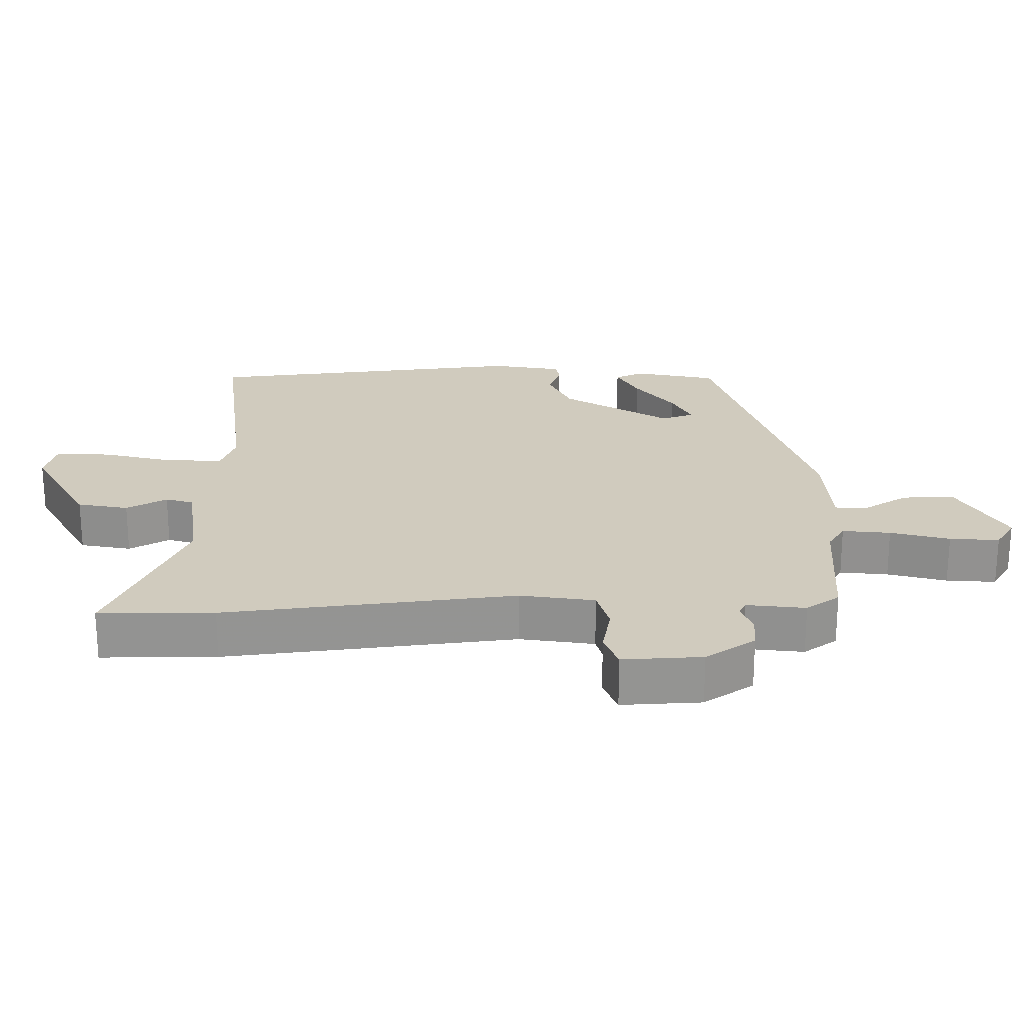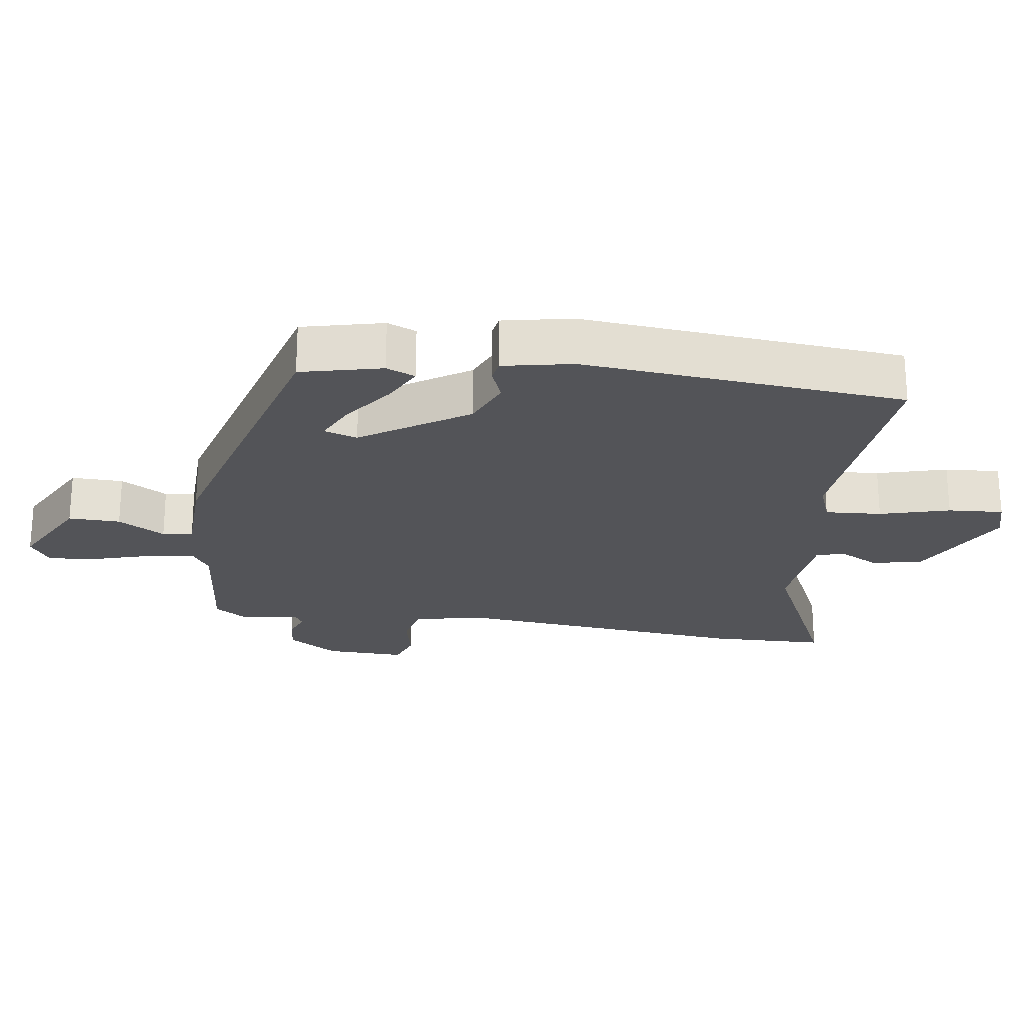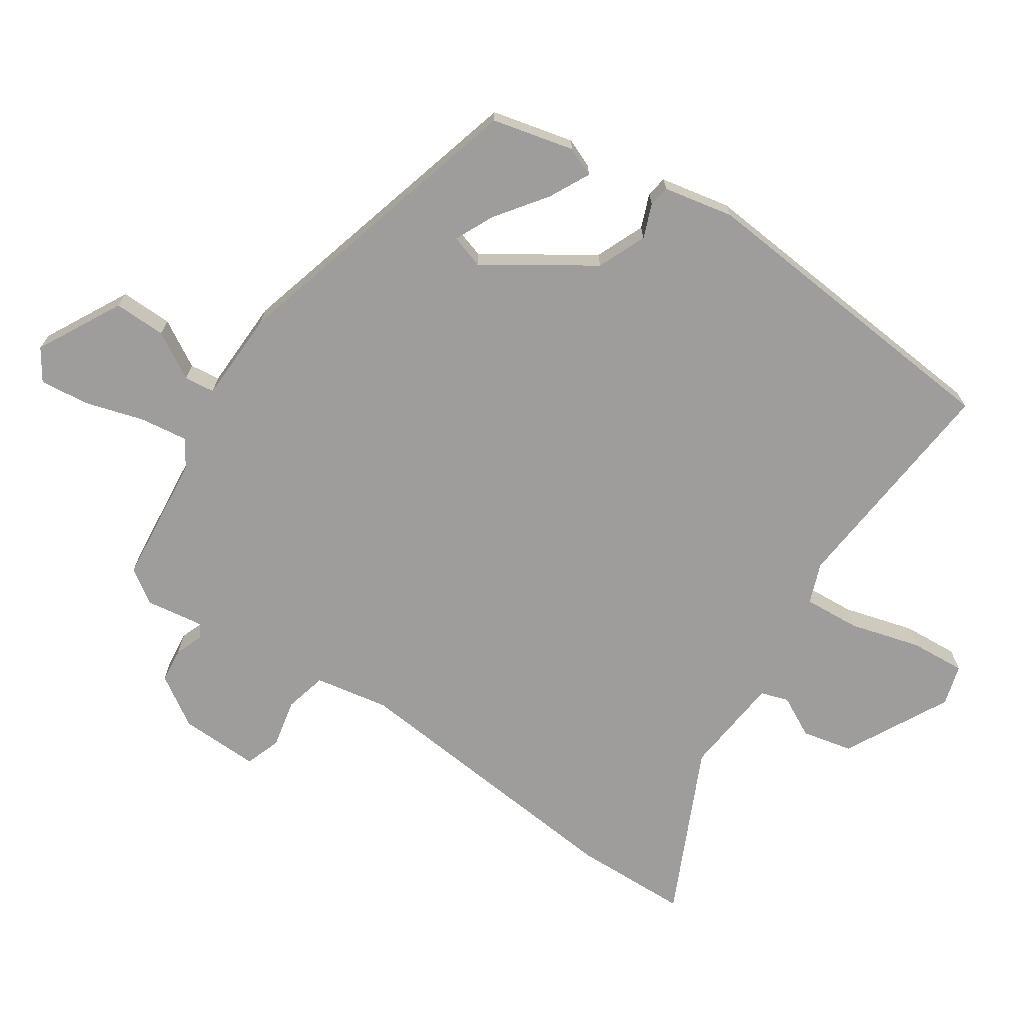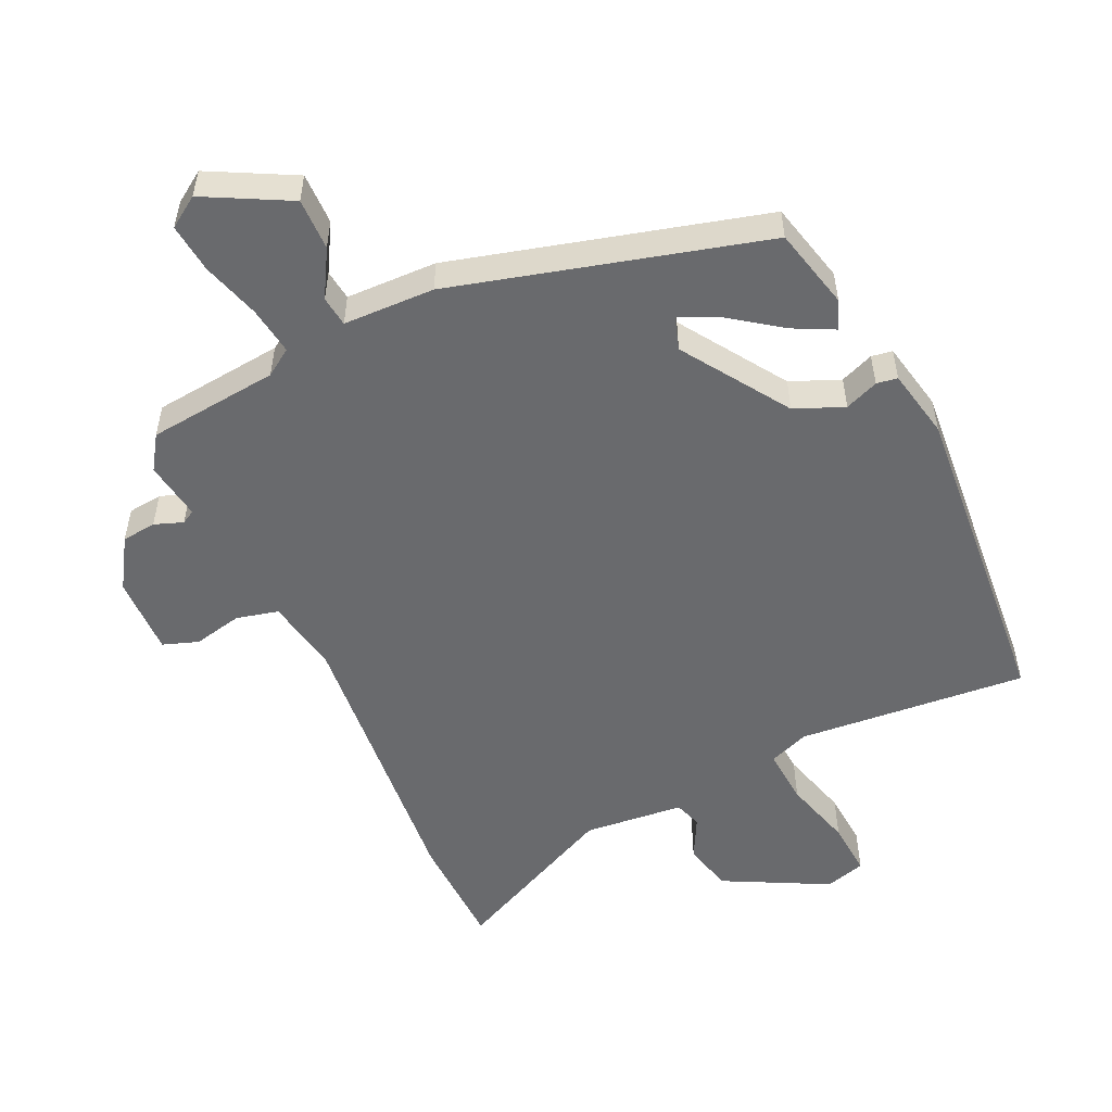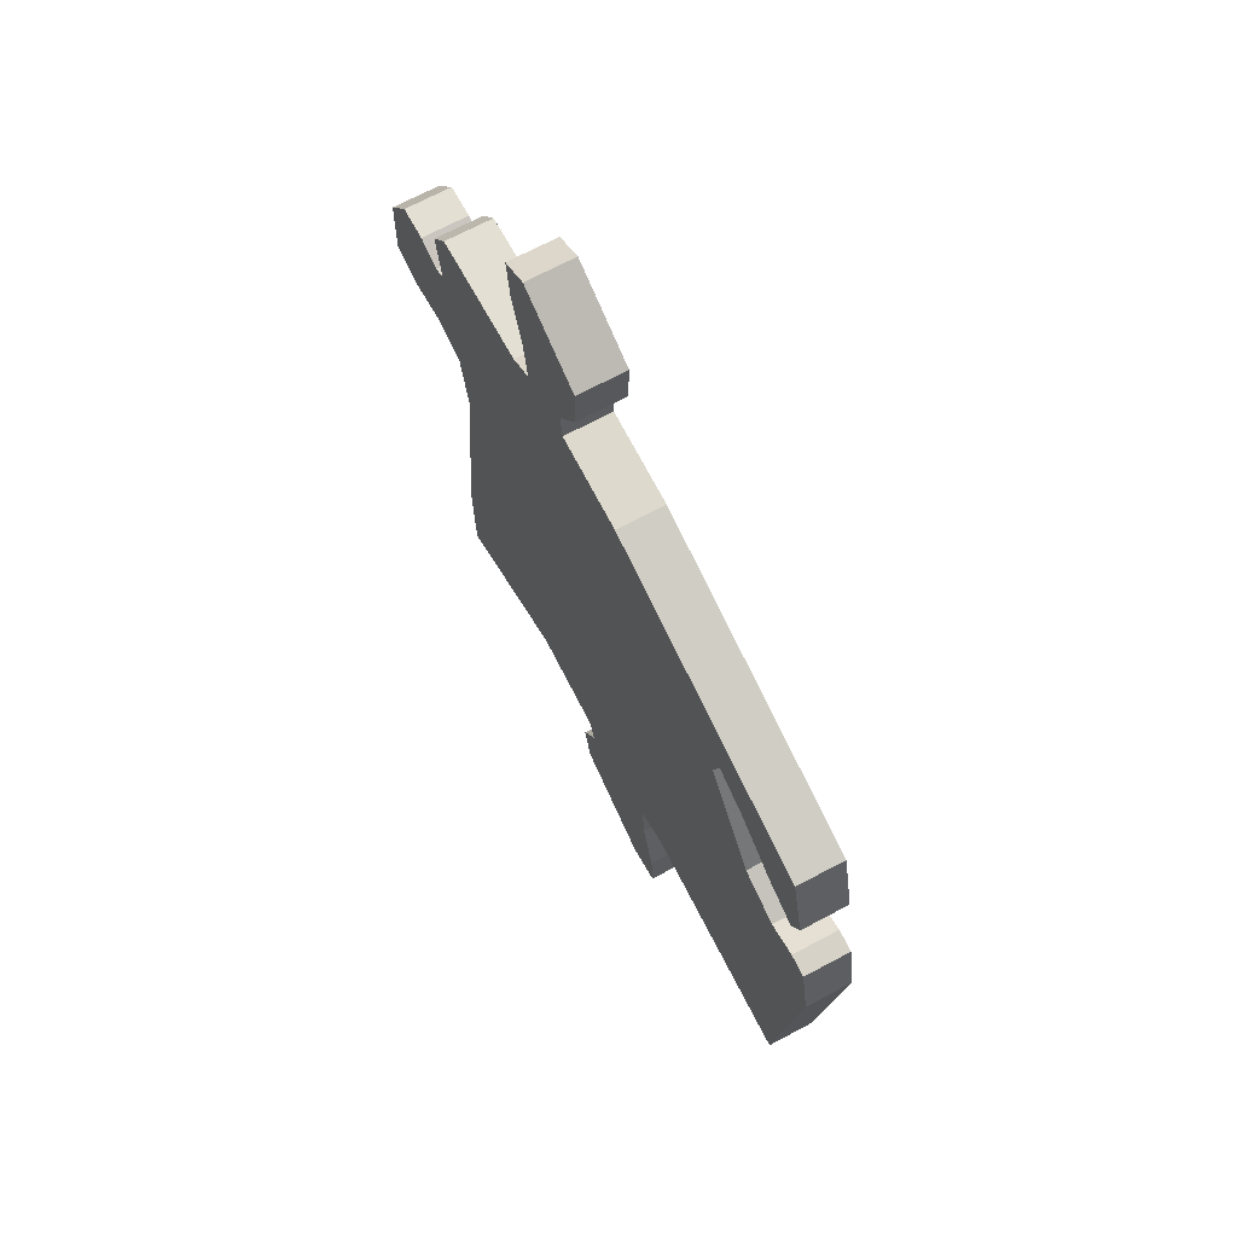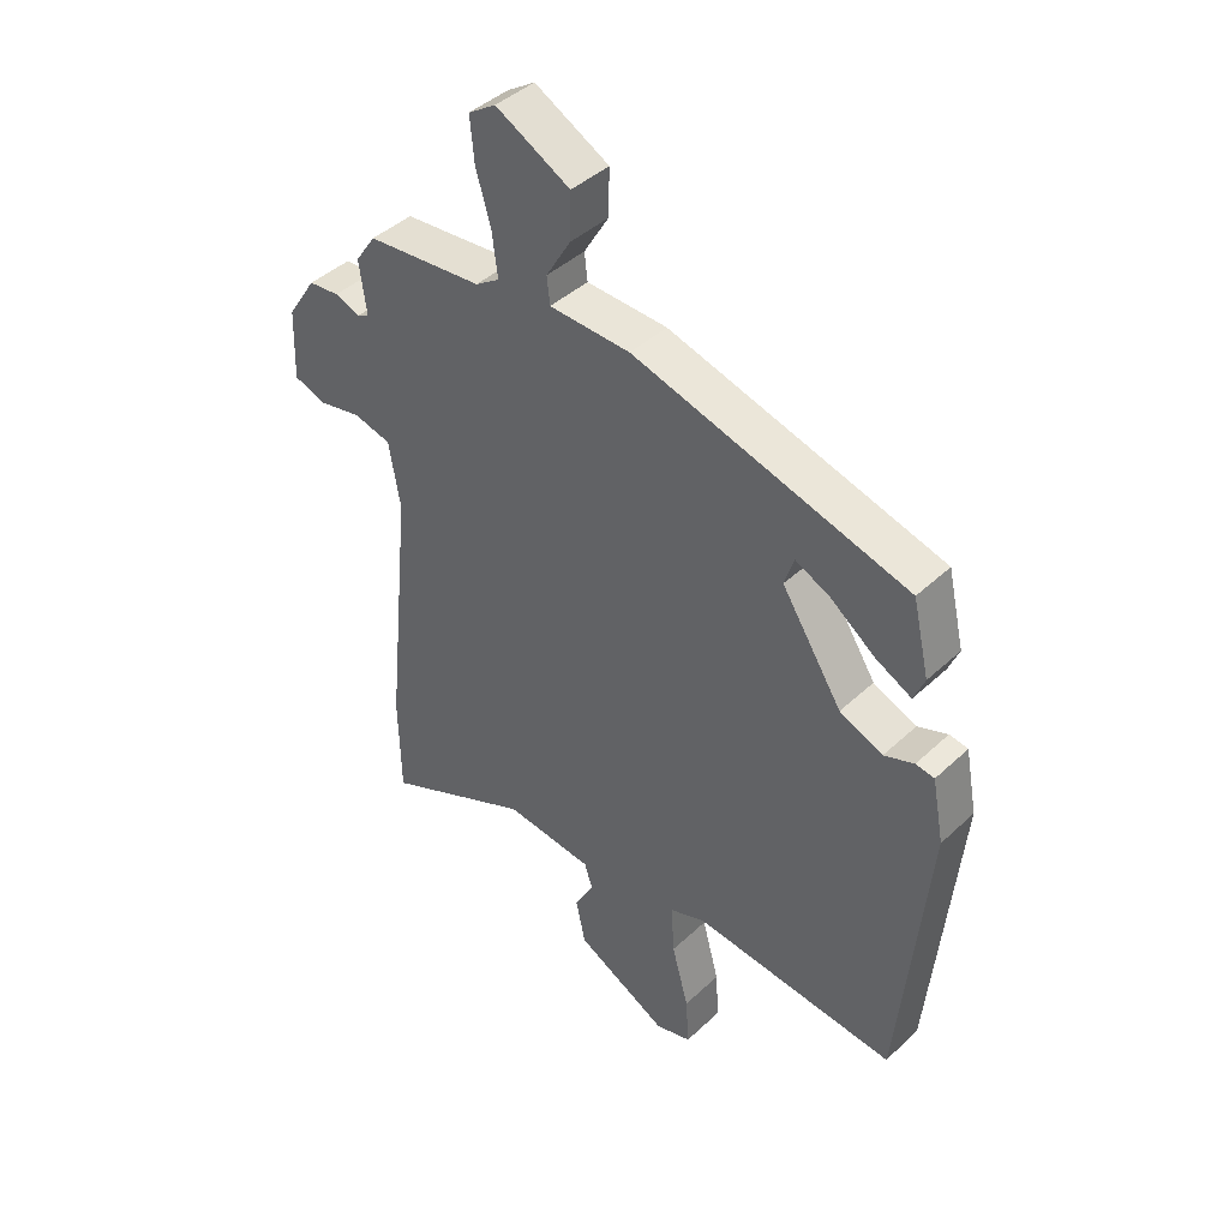
<metadata>
{"format":"obj","ext":"obj","renderer":"f3d","projection":"perspective","resolution":1024,"background":"white","views":[{"elev":23.4,"azim":-91.7,"up":"+Y"},{"elev":-23.6,"azim":82.2,"up":"+Y"},{"elev":-70.4,"azim":56.7,"up":"+Y"},{"elev":-53.1,"azim":25.6,"up":"+Y"},{"elev":70.3,"azim":62.1,"up":"+Z"},{"elev":42.5,"azim":42.1,"up":"+Z"}]}
</metadata>
<code>
v 0.441 0.07 0.352
v 0.469 0.07 0.231
v 0.451 0.07 0.188
v 0.391 0.07 0.219
v 0.317 0.07 0.274
v 0.259 0.07 0.302
v 0.243 0.07 0.253
v 0.344 0.07 0.096
v 0.416 0.07 0.065
v 0.466 0.07 0.084
v 0.497 0.07 0.079
v 0.517 0.07 -0.025
v 0.471 0.07 -0.504
v 0.132 0.07 -0.471
v 0.072 0.07 -0.493
v 0.077 0.07 -0.577
v 0.105 0.07 -0.681
v 0.11 0.07 -0.763
v 0.05 0.07 -0.78
v -0.104 0.07 -0.698
v -0.12 0.07 -0.623
v -0.088 0.07 -0.563
v -0.101 0.07 -0.522
v -0.249 0.07 -0.506
v -0.498 0.07 -0.621
v -0.501 0.07 -0.45
v -0.457 0.07 -0.019
v -0.476 0.07 0.091
v -0.538 0.07 0.107
v -0.611 0.07 0.092
v -0.663 0.07 0.111
v -0.659 0.07 0.229
v -0.611 0.07 0.303
v -0.56 0.07 0.308
v -0.518 0.07 0.292
v -0.498 0.07 0.303
v -0.51 0.07 0.39
v -0.476 0.07 0.44
v -0.282 0.07 0.458
v -0.242 0.07 0.484
v -0.251 0.07 0.555
v -0.276 0.07 0.642
v -0.283 0.07 0.715
v -0.237 0.07 0.745
v -0.113 0.07 0.678
v -0.115 0.07 0.601
v -0.156 0.07 0.532
v -0.151 0.07 0.487
v -0.016 0.07 0.482
v 0.441 0 0.352
v 0.469 0 0.231
v 0.451 0 0.188
v 0.391 0 0.219
v 0.317 0 0.274
v 0.259 0 0.302
v 0.243 0 0.253
v 0.344 0 0.096
v 0.416 0 0.065
v 0.466 0 0.084
v 0.497 0 0.079
v 0.517 0 -0.025
v 0.471 0 -0.504
v 0.132 0 -0.471
v 0.072 0 -0.493
v 0.077 0 -0.577
v 0.105 0 -0.681
v 0.11 0 -0.763
v 0.05 0 -0.78
v -0.104 0 -0.698
v -0.12 0 -0.623
v -0.088 0 -0.563
v -0.101 0 -0.522
v -0.249 0 -0.506
v -0.498 0 -0.621
v -0.501 0 -0.45
v -0.457 0 -0.019
v -0.476 0 0.091
v -0.538 0 0.107
v -0.611 0 0.092
v -0.663 0 0.111
v -0.659 0 0.229
v -0.611 0 0.303
v -0.56 0 0.308
v -0.518 0 0.292
v -0.498 0 0.303
v -0.51 0 0.39
v -0.476 0 0.44
v -0.282 0 0.458
v -0.242 0 0.484
v -0.251 0 0.555
v -0.276 0 0.642
v -0.283 0 0.715
v -0.237 0 0.745
v -0.113 0 0.678
v -0.115 0 0.601
v -0.156 0 0.532
v -0.151 0 0.487
v -0.016 0 0.482
f 48 49 1 2
f 44 45 46 47
f 44 47 48
f 41 42 43 44
f 40 41 44 48
f 39 40 48
f 36 37 38 39
f 36 39 48
f 35 36 48
f 32 33 34 35
f 30 31 32 35
f 29 30 35 48
f 28 29 48
f 27 28 48
f 24 25 26 27
f 23 24 27 48
f 22 23 48
f 19 20 21 22
f 16 17 18 19
f 15 16 19 22
f 11 12 13 14
f 9 10 11 14
f 8 9 14 15
f 7 8 15 22
f 2 3 4 5
f 2 5 6
f 48 2 6
f 6 7 22 48
f 51 50 98 97
f 96 95 94 93
f 97 96 93
f 93 92 91 90
f 97 93 90 89
f 97 89 88
f 88 87 86 85
f 97 88 85
f 97 85 84
f 84 83 82 81
f 84 81 80 79
f 97 84 79 78
f 97 78 77
f 97 77 76
f 76 75 74 73
f 97 76 73 72
f 97 72 71
f 71 70 69 68
f 68 67 66 65
f 71 68 65 64
f 63 62 61 60
f 63 60 59 58
f 64 63 58 57
f 71 64 57 56
f 54 53 52 51
f 55 54 51
f 55 51 97
f 97 71 56 55
f 1 50 51 2
f 2 51 52 3
f 3 52 53 4
f 4 53 54 5
f 5 54 55 6
f 6 55 56 7
f 7 56 57 8
f 8 57 58 9
f 9 58 59 10
f 10 59 60 11
f 11 60 61 12
f 12 61 62 13
f 13 62 63 14
f 14 63 64 15
f 15 64 65 16
f 16 65 66 17
f 17 66 67 18
f 18 67 68 19
f 19 68 69 20
f 20 69 70 21
f 21 70 71 22
f 22 71 72 23
f 23 72 73 24
f 24 73 74 25
f 25 74 75 26
f 26 75 76 27
f 27 76 77 28
f 28 77 78 29
f 29 78 79 30
f 30 79 80 31
f 31 80 81 32
f 32 81 82 33
f 33 82 83 34
f 34 83 84 35
f 35 84 85 36
f 36 85 86 37
f 37 86 87 38
f 38 87 88 39
f 39 88 89 40
f 40 89 90 41
f 41 90 91 42
f 42 91 92 43
f 43 92 93 44
f 44 93 94 45
f 45 94 95 46
f 46 95 96 47
f 47 96 97 48
f 48 97 98 49
f 49 98 50 1

</code>
